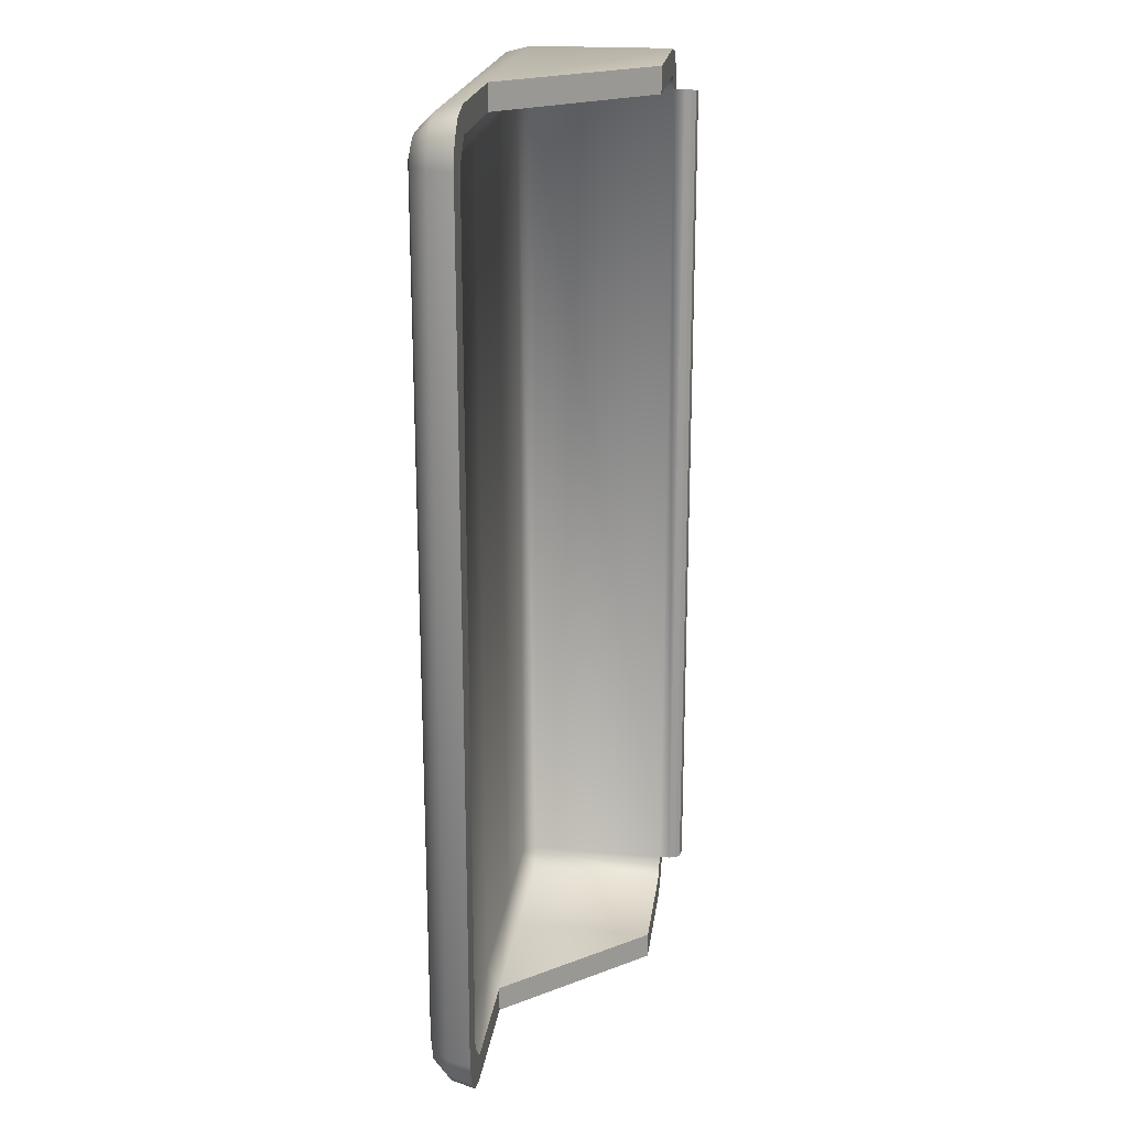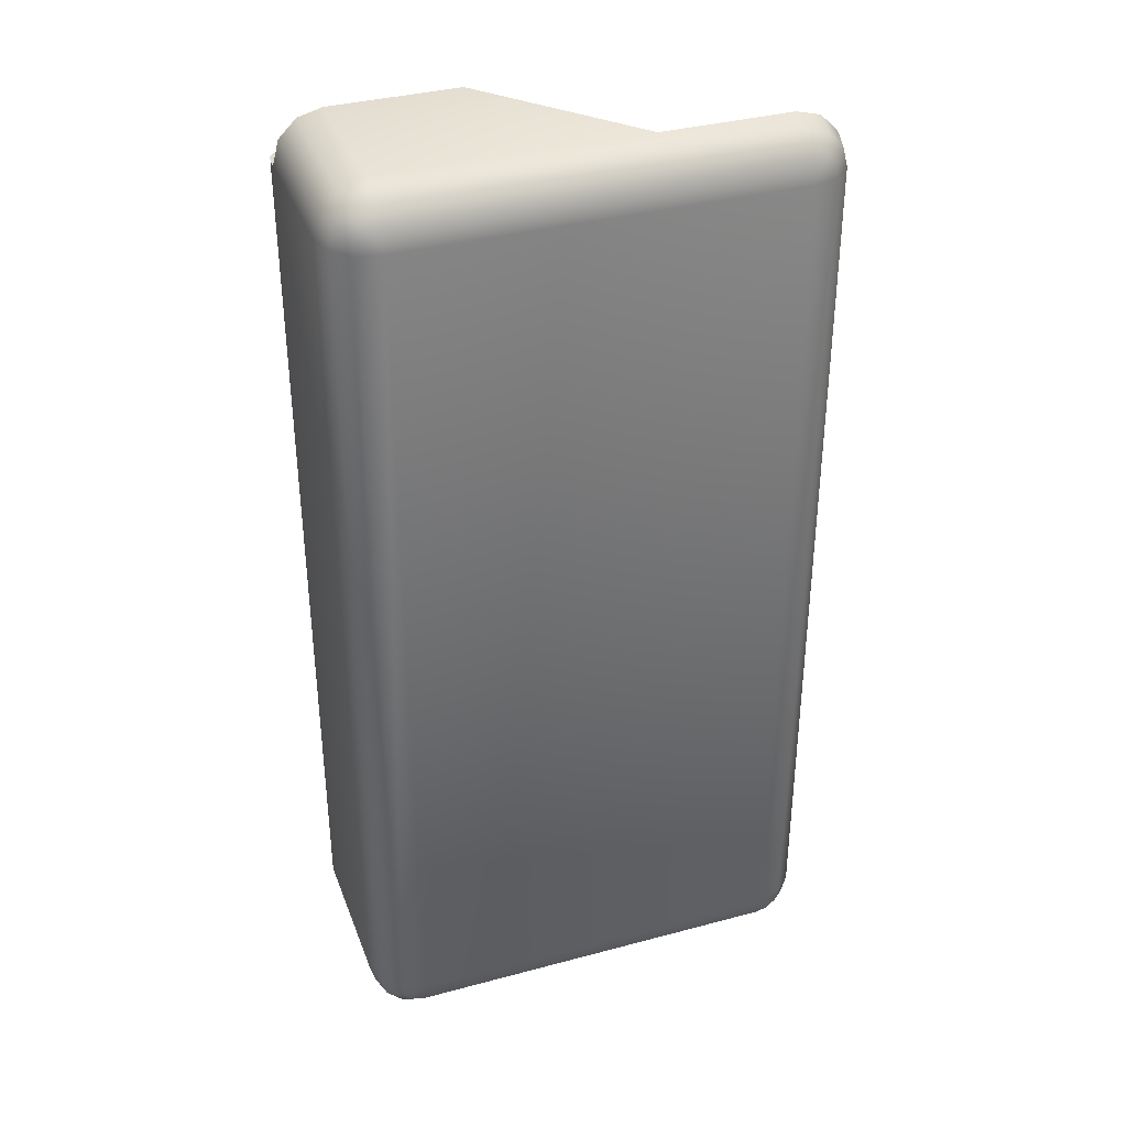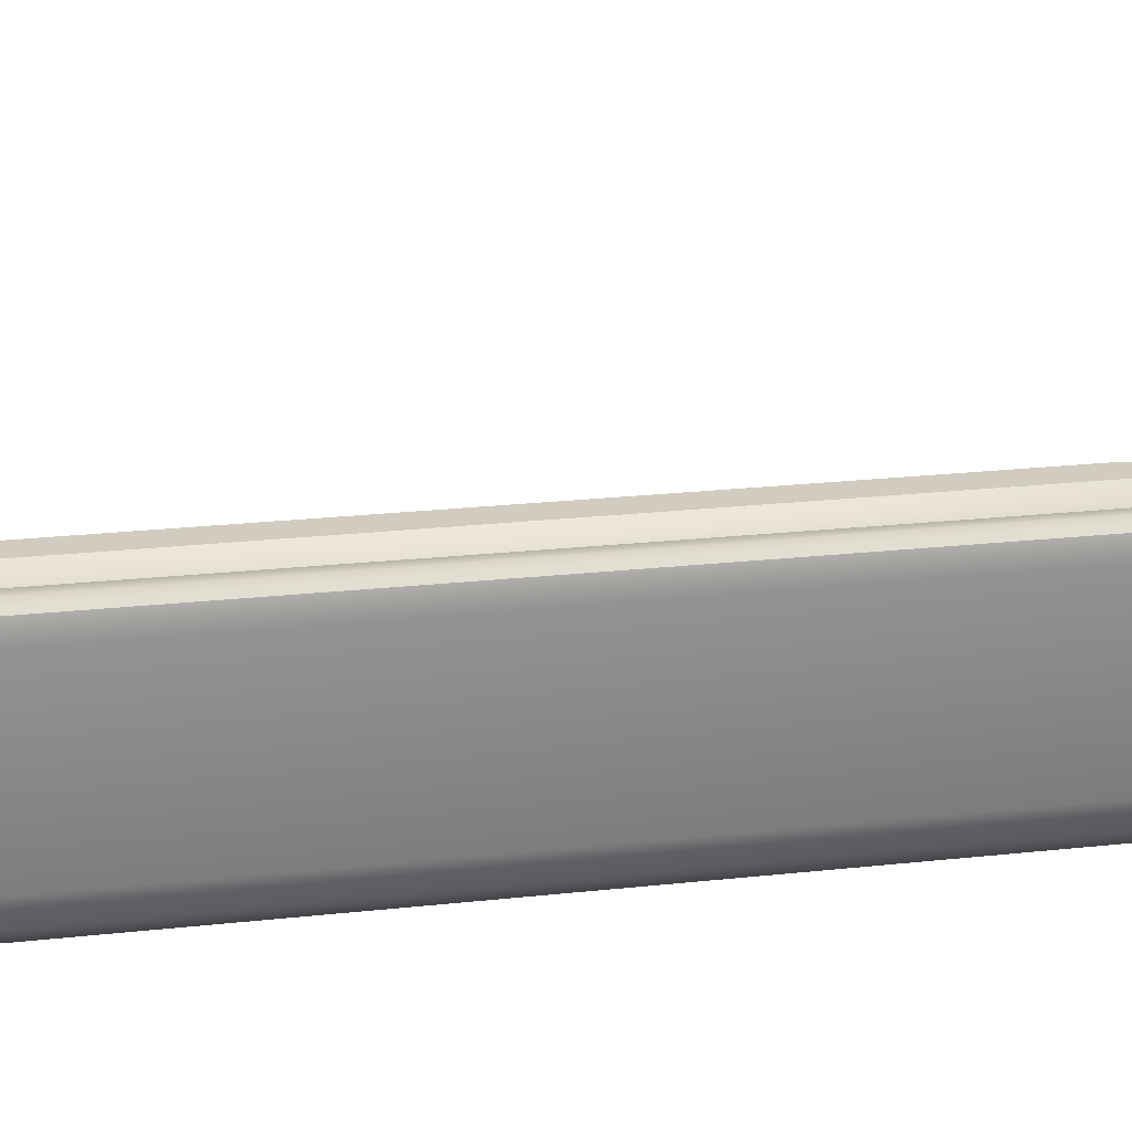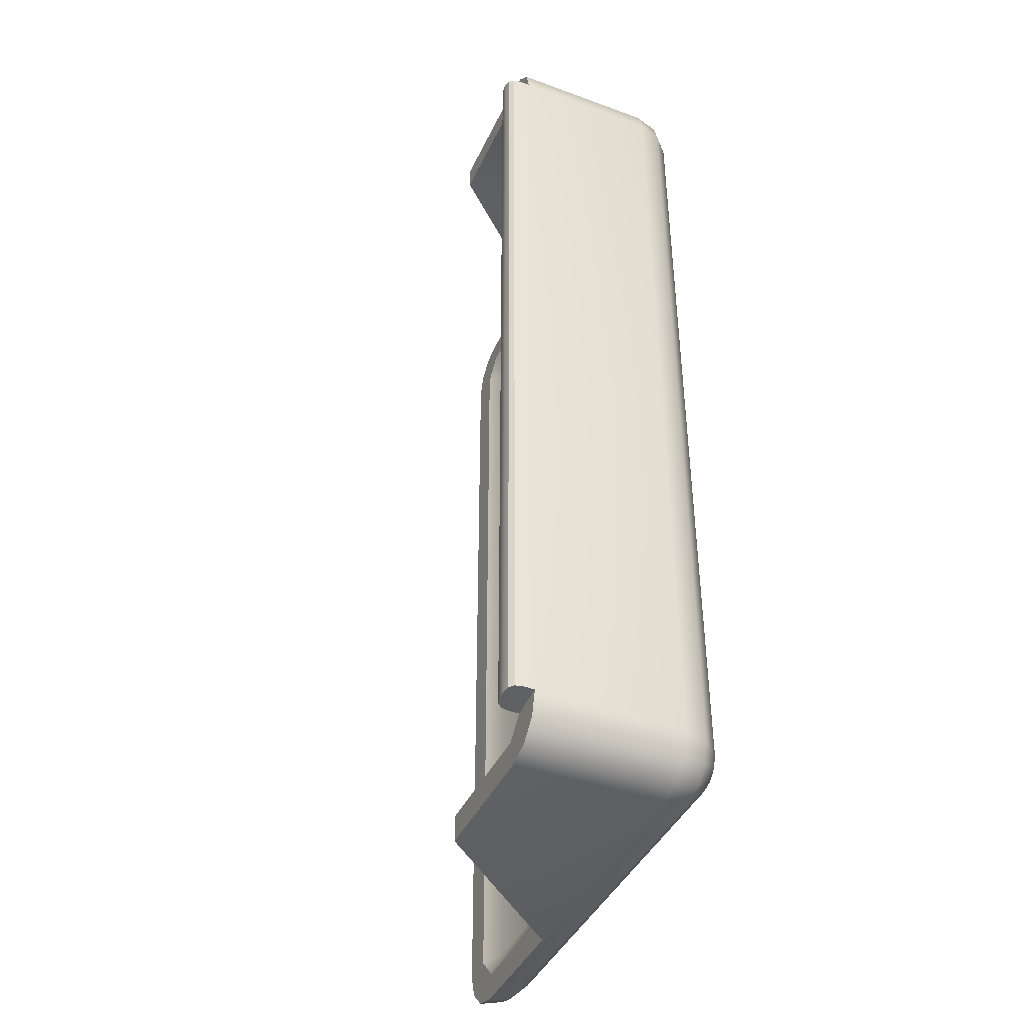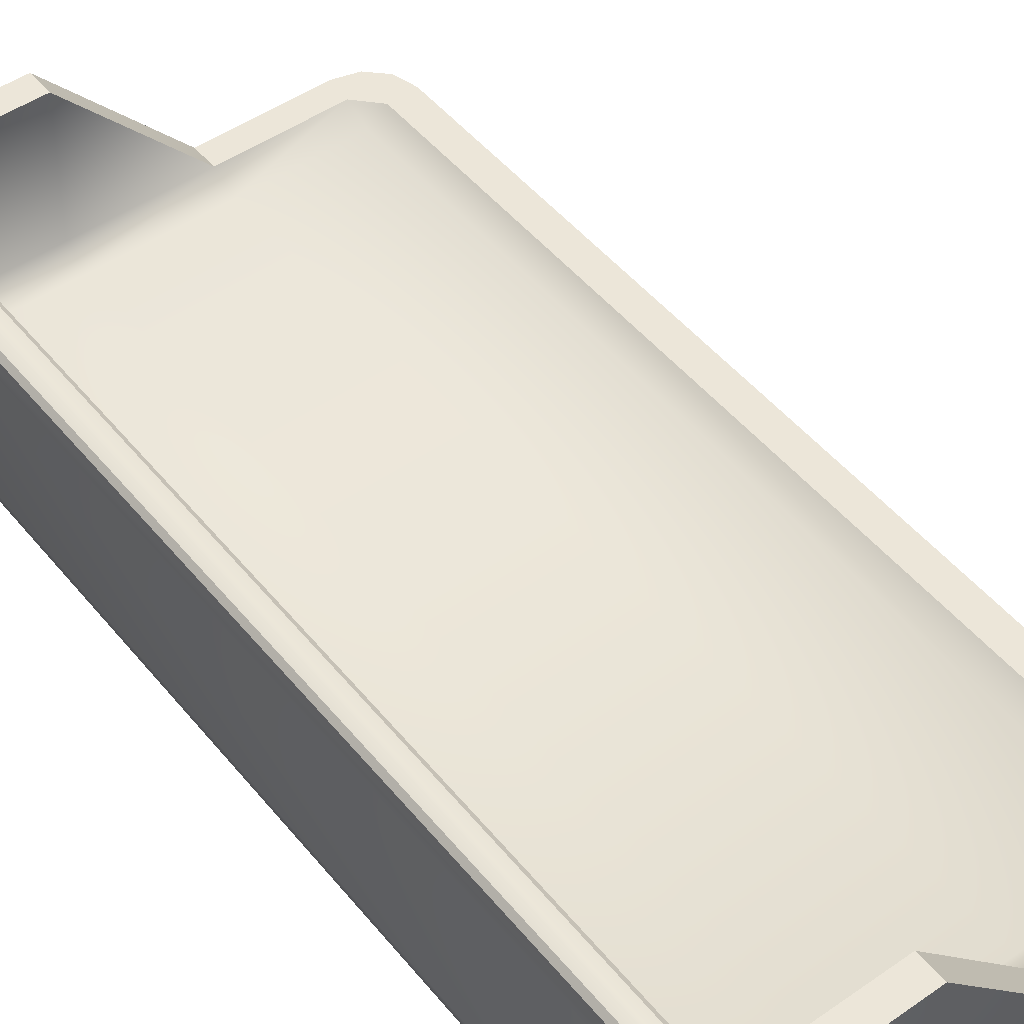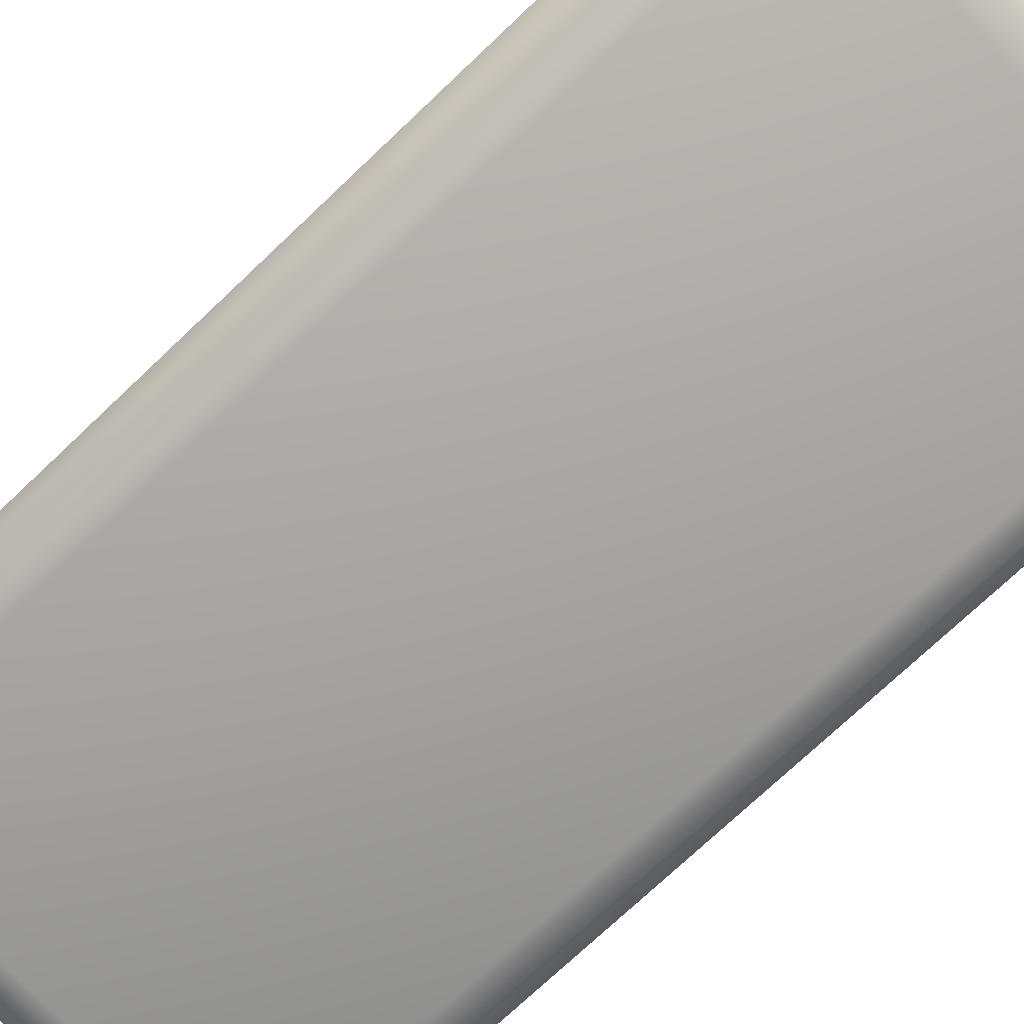
<metadata>
{"format":"obj","ext":"obj","renderer":"f3d","projection":"perspective","resolution":1024,"background":"white","views":[{"elev":20.8,"azim":-82.5,"up":"+Y"},{"elev":36.3,"azim":160.7,"up":"+Y"},{"elev":23.8,"azim":79.7,"up":"+Z"},{"elev":-42.1,"azim":66.3,"up":"+Y"},{"elev":49.1,"azim":142.4,"up":"+Z"},{"elev":-73.8,"azim":-46.5,"up":"+Z"}]}
</metadata>
<code>
g ChamferBox001
v 9.837 -19.55 2.005
v 9.837 -19.55 8.005
v 8.837 -19.82 8.005
v 8.837 -19.82 2.005
v 10.57 -18.82 2.005
v 10.57 -18.82 8.005
v 10.84 -17.82 2.005
v 10.84 -17.82 8.005
v 10.84 18.18 2.005
v 10.84 18.18 8.005
v 10.57 19.18 2.005
v 10.57 19.18 8.005
v 9.837 19.91 2.005
v 9.837 19.91 8.005
v 8.837 20.18 2.005
v 8.837 20.18 8.005
v -1.83 20.18 2.005
v 3.503 20.18 8.005
v -8.029 19.68 1.005
v -8.163 19.91 2.005
v -7.163 20.18 2.005
v -7.163 19.91 1.005
v -8.663 19.05 1.005
v -8.895 19.18 2.005
v -8.895 18.18 1.005
v -9.163 18.18 2.005
v -8.895 -17.82 1.005
v -9.163 -17.82 2.005
v -8.663 -18.69 1.005
v -8.895 -18.82 2.005
v -8.029 -19.32 1.005
v -8.163 -19.55 2.005
v -7.163 -19.55 1.005
v -7.163 -19.82 2.005
v 8.837 -19.55 1.005
v -1.83 -19.82 2.005
v 9.703 -19.32 1.005
v 10.34 -18.69 1.005
v 10.57 -17.82 1.005
v 10.57 18.18 1.005
v 10.34 19.05 1.005
v 9.703 19.68 1.005
v 8.837 19.91 1.005
v -7.663 19.05 0.2729
v -7.163 19.18 0.2729
v -8.029 18.68 0.2729
v -8.163 18.18 0.2729
v -8.163 -17.82 0.2729
v -8.029 -18.32 0.2729
v -7.663 -18.69 0.2729
v -7.163 -18.82 0.2729
v 8.837 -18.82 0.2729
v 9.337 -18.69 0.2729
v 9.703 -18.32 0.2729
v 9.837 -17.82 0.2729
v 9.837 18.18 0.2729
v 9.703 18.68 0.2729
v 9.337 19.05 0.2729
v 8.837 19.18 0.2729
v -7.163 18.18 0.005
v -7.163 -17.82 0.005
v 8.837 -17.82 0.005
v 8.837 18.18 0.005
v 3.503 -19.82 8.005
v -7.013 17.98 1.486
v -7.015 -17.62 1.486
v -1.83 -17.62 1.486
v -1.83 17.98 1.486
v 3.682 -17.62 1.486
v 3.682 17.98 1.486
v 8.697 -17.62 1.486
v 8.771 17.98 1.486
v 9.474 -17.96 8.005
v 8.692 -18.72 8.005
v 10.3 -17.88 8.991
v 10.3 18.27 8.991
v 10.12 18.31 8.991
v 10.01 -17.91 8.991
v 8.692 19.08 8.005
v 9.585 18.4 8.005
v 3.503 19.08 8.005
v -1.83 19.08 2.005
v -7.019 19.08 2.005
v -7.912 18.12 2.005
v -7.912 -17.77 2.005
v -7.019 -18.72 2.005
v -1.83 -18.72 2.005
v 3.503 -18.72 8.005
v 3.682 -18.72 2.005
v 8.87 -18.72 2.005
v 9.652 -17.96 2.005
v 9.763 18.4 2.005
v 8.87 19.08 2.005
v 3.682 19.08 2.005
v 10.84 18.18 8.45
v 10.84 -17.82 8.45
v 9.585 18.4 8.45
v 9.644 18.39 8.751
v 9.822 18.36 8.931
v 10.6 18.22 8.931
v 10.78 18.19 8.751
v 9.474 -17.96 8.45
v 10.78 -17.83 8.751
v 10.6 -17.84 8.931
v 9.713 -17.94 8.931
v 9.534 -17.95 8.751
f 1 2 3 4
f 5 6 2 1
f 7 8 6 5
f 9 10 8 7
f 11 12 10 9
f 13 14 12 11
f 15 16 14 13
f 16 15 17 18
f 19 20 21 22
f 23 24 20 19
f 25 26 24 23
f 27 28 26 25
f 29 30 28 27
f 31 32 30 29
f 33 34 32 31
f 34 33 35 36
f 35 4 36
f 37 1 4 35
f 38 5 1 37
f 39 7 5 38
f 40 9 7 39
f 41 11 9 40
f 42 13 11 41
f 43 15 13 42
f 15 43 22 17
f 22 21 17
f 44 19 22 45
f 46 23 19 44
f 47 25 23 46
f 48 27 25 47
f 49 29 27 48
f 50 31 29 49
f 51 33 31 50
f 52 35 33 51
f 53 37 35 52
f 54 38 37 53
f 55 39 38 54
f 56 40 39 55
f 57 41 40 56
f 58 42 41 57
f 59 43 42 58
f 45 22 43 59
f 45 60 44
f 44 60 46
f 46 60 47
f 61 48 47 60
f 48 61 49
f 49 61 50
f 50 61 51
f 62 52 51 61
f 52 62 53
f 53 62 54
f 54 62 55
f 63 56 55 62
f 56 63 57
f 57 63 58
f 58 63 59
f 60 45 59 63
f 61 60 63 62
f 36 4 3 64
f 8 10 95 96
f 95 101 103 96
f 65 66 67 68
f 68 67 69 70
f 71 72 70 69
f 87 88 89
f 88 74 90 89
f 74 73 91 90
f 73 80 92 91
f 80 79 93 92
f 79 81 94 93
f 81 82 94
f 80 73 102 97
f 84 85 66 65
f 85 86 66
f 86 87 67 66
f 87 89 69 67
f 89 90 71 69
f 90 91 71
f 91 92 72 71
f 92 93 72
f 93 94 70 72
f 94 82 68 70
f 82 83 65 68
f 83 84 65
f 3 2 73 74
f 2 6 73
f 6 8 73
f 14 16 79 80
f 16 18 81 79
f 17 21 83 82
f 21 20 84 83
f 20 24 84
f 24 26 84
f 26 28 85 84
f 28 30 85
f 30 32 85
f 32 34 86 85
f 34 36 87 86
f 64 3 74 88
f 80 12 14
f 80 10 12
f 75 76 77 78
f 100 76 75 104
f 105 78 77 99
f 18 17 82 81
f 36 64 88 87
f 80 97 98 99
f 80 99 77 10
f 77 76 100 101
f 77 101 95 10
f 8 96 103 104
f 8 104 75 73
f 75 78 105 106
f 75 106 102 73
f 101 100 104 103
f 106 105 99 98
f 102 106 98 97

</code>
